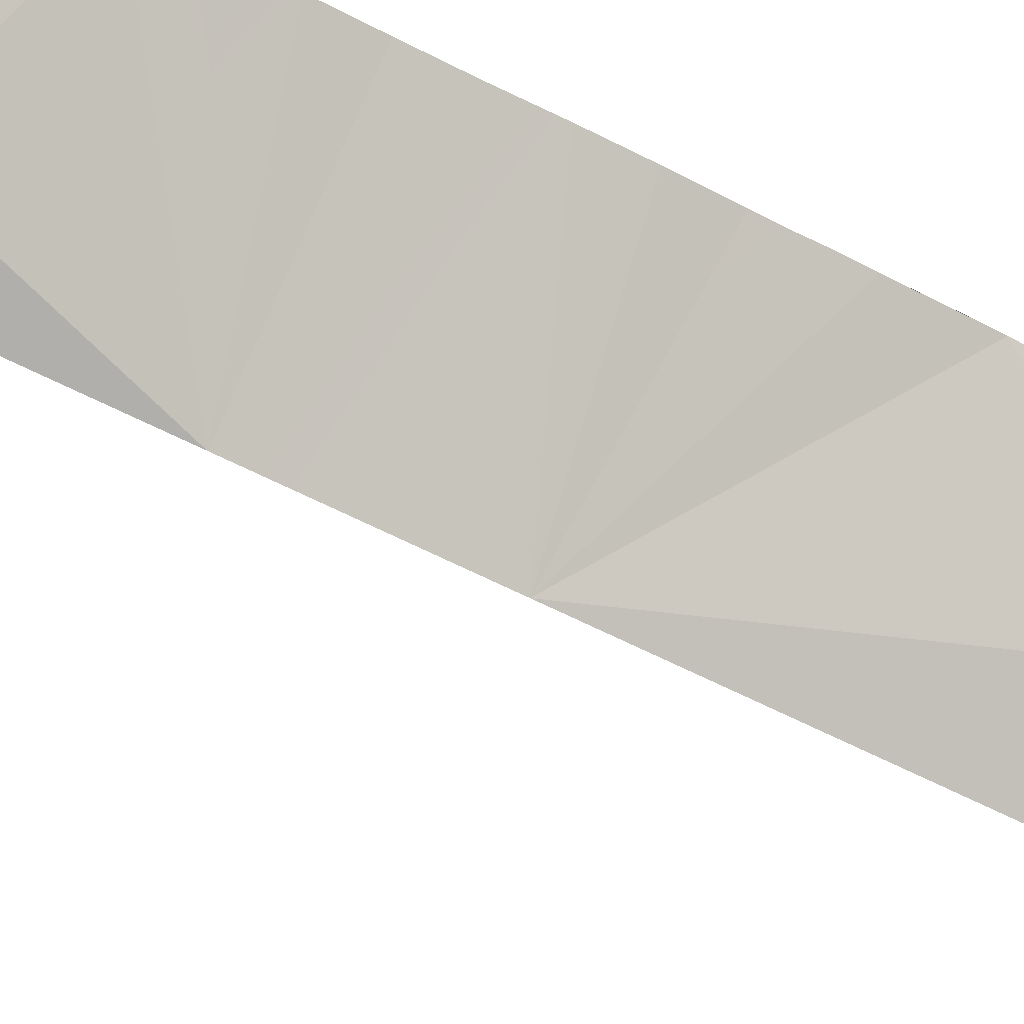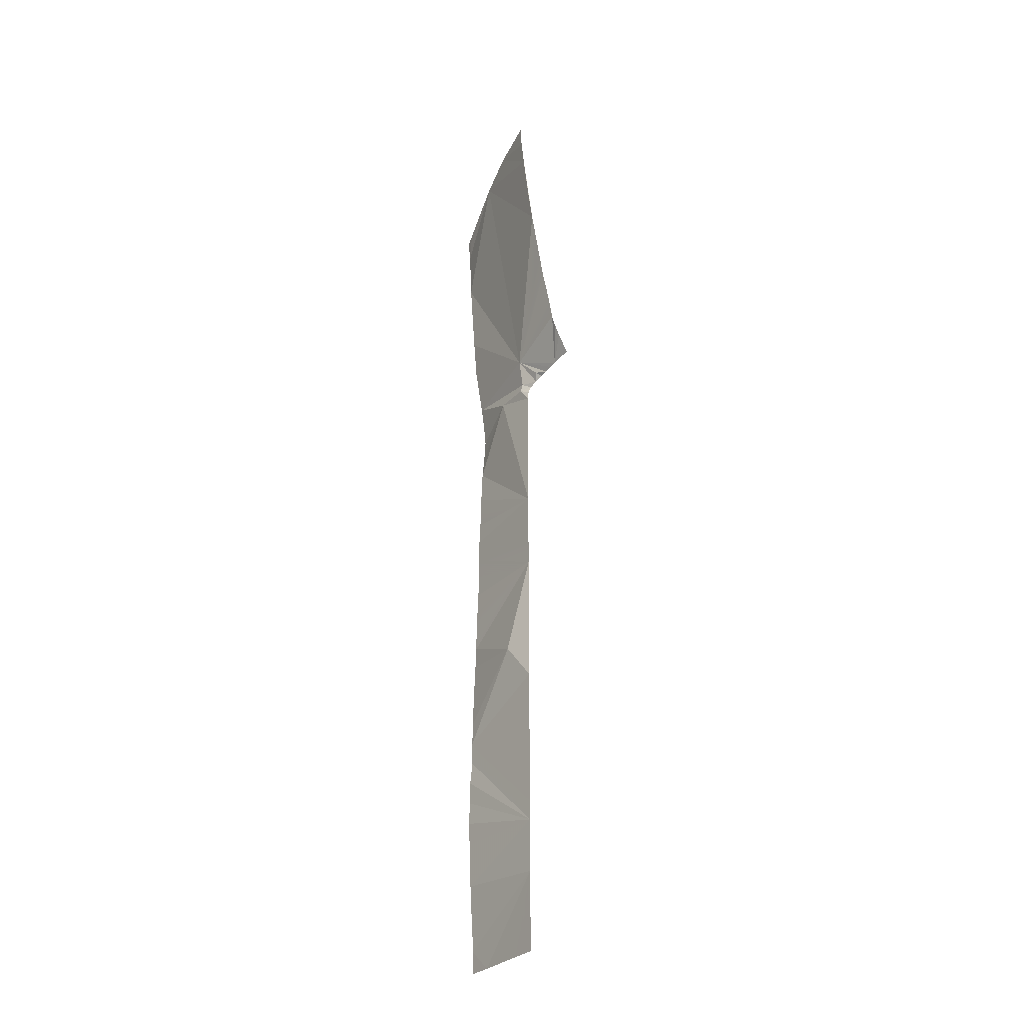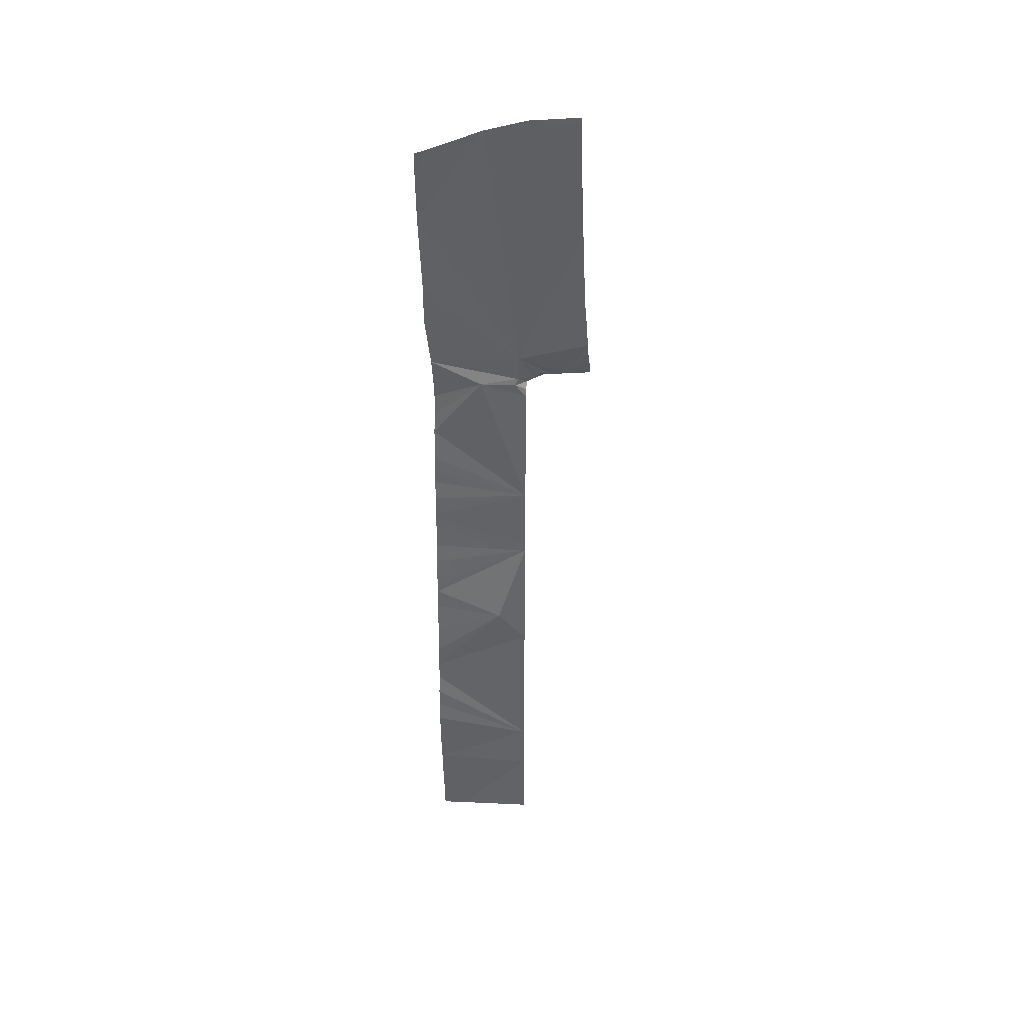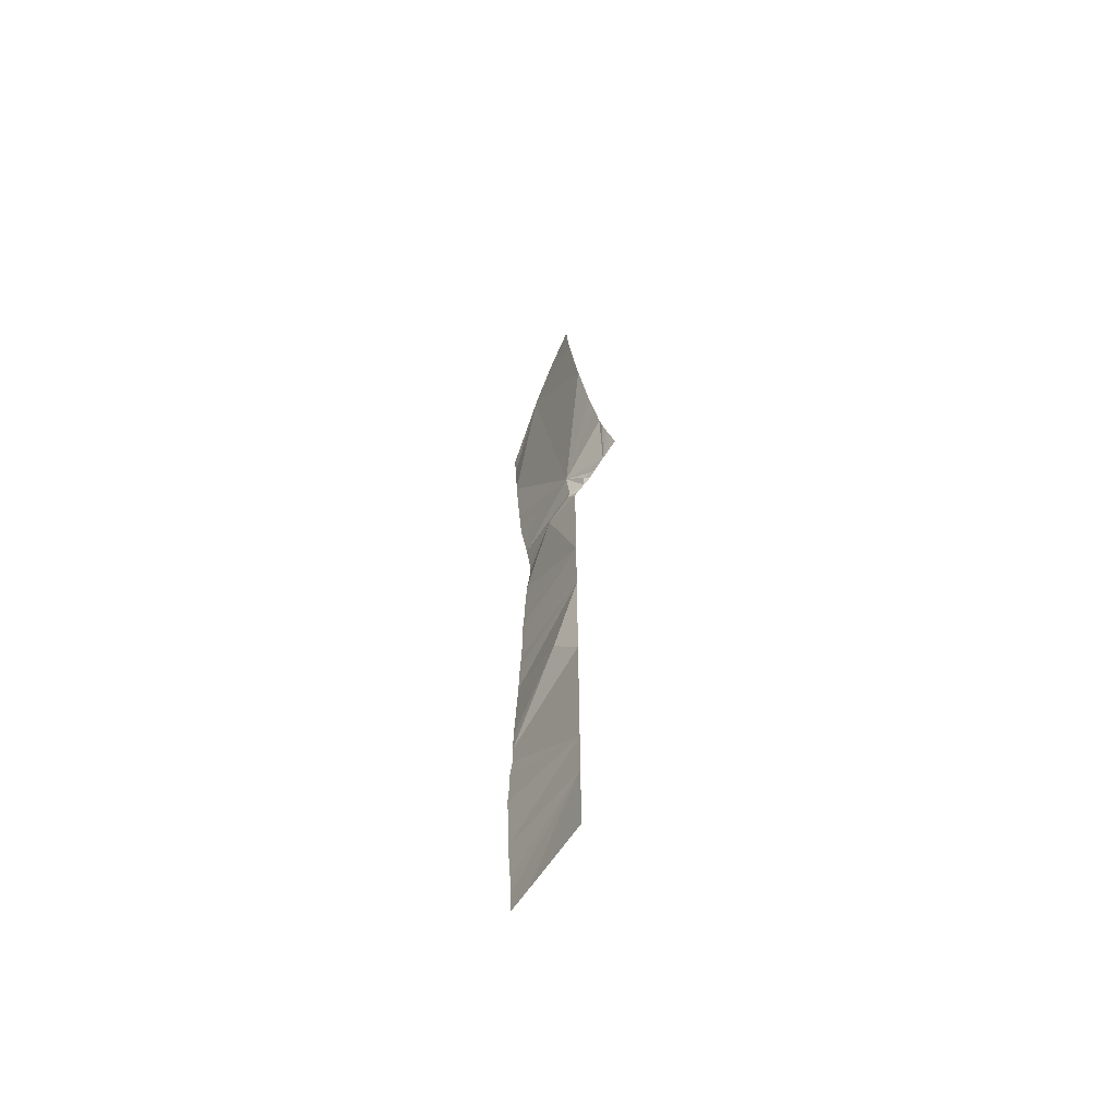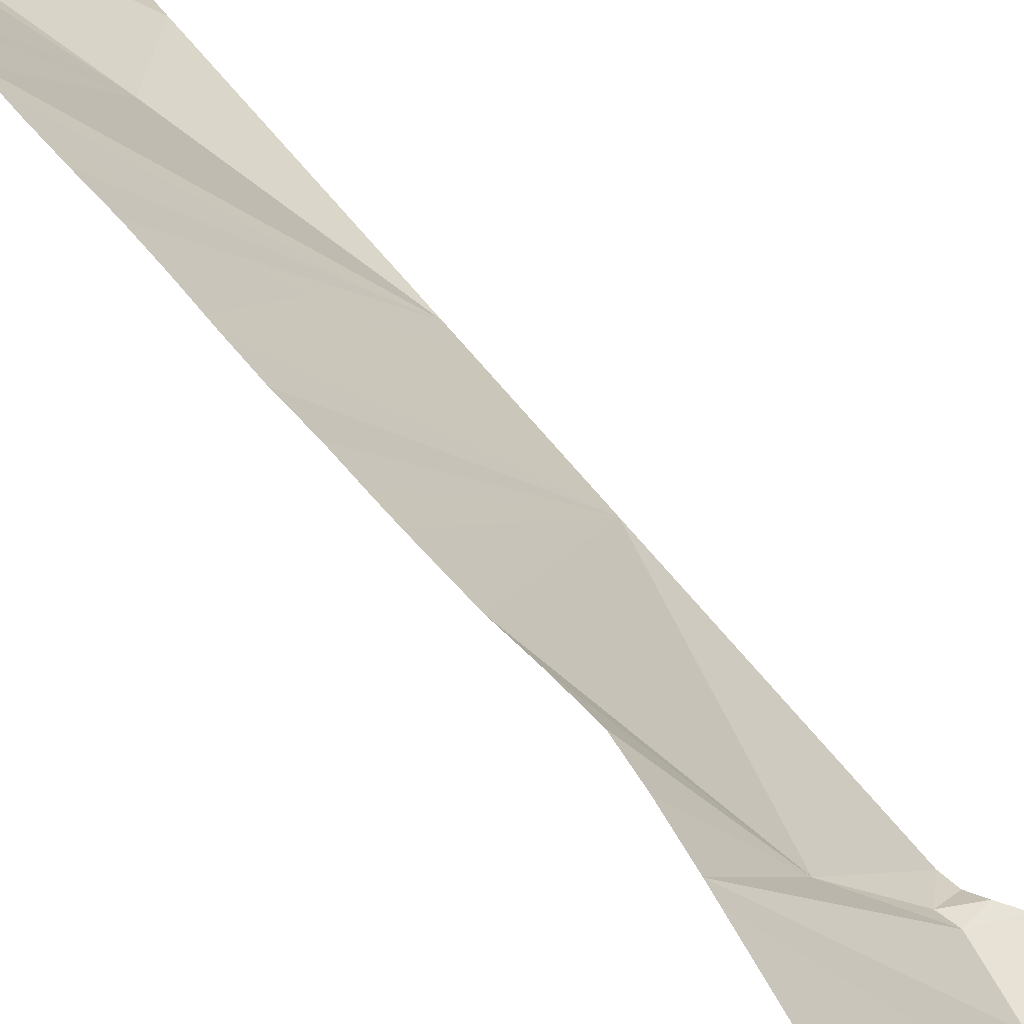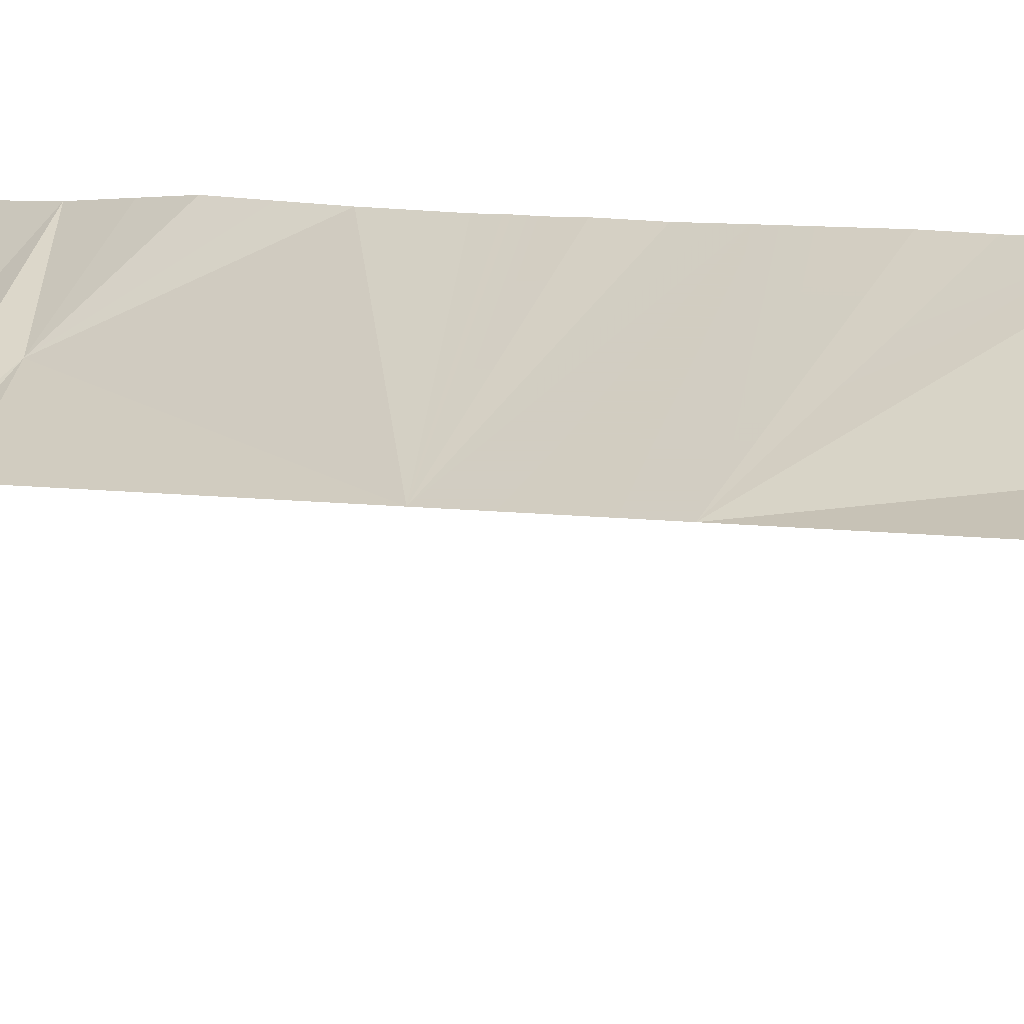
<metadata>
{"format":"obj","ext":"obj","renderer":"f3d","projection":"perspective","resolution":1024,"background":"white","views":[{"elev":-58.1,"azim":-118.4,"up":"+Y"},{"elev":-29.8,"azim":19.5,"up":"+Z"},{"elev":38.6,"azim":-32.8,"up":"+Z"},{"elev":-64.5,"azim":20.0,"up":"+Z"},{"elev":39.1,"azim":-29.2,"up":"+Y"},{"elev":3.8,"azim":129.0,"up":"+Y"}]}
</metadata>
<code>
o crack_restart_keyway_540
v 0.07346 -0.1132 -0.4725
v 0.07298 -0.1133 -0.4595
v 0.08477 -0.1213 -0.4725
v 0.1472 -0.162 -0.08763
v 0.1434 -0.1592 -0.0881
v 0.1522 -0.169 -0.0808
v 0.1507 -0.1646 -0.08728
v 0.1311 -0.1499 -0.08987
v 0.1275 -0.1507 -0.08689
v 0.1353 -0.1531 -0.08922
v 0.1265 -0.1478 -0.09183
v 0.1542 -0.1672 -0.08693
v 0.1204 -0.1474 -0.4263
v 0.09589 -0.1294 -0.4725
v 0.1204 -0.1474 -0.1036
v 0.1204 -0.1474 -0.1189
v 0.09758 -0.1322 -0.09498
v 0.1146 -0.1445 -0.09485
v 0.1209 -0.1469 -0.09861
v 0.1204 -0.1474 -0.4725
v 0.1082 -0.1384 -0.4725
v 0.1204 -0.1474 -0.4571
v 0.0735 -0.1131 -0.2383
v 0.07389 -0.1128 -0.2253
v 0.1204 -0.1474 -0.2265
v 0.07313 -0.1132 -0.2513
v 0.07234 -0.1139 -0.2904
v 0.07267 -0.1135 -0.2773
v 0.1042 -0.1407 -0.2809
v 0.07164 -0.1144 -0.3164
v 0.07267 -0.1137 -0.4464
v 0.07188 -0.114 -0.4334
v 0.07147 -0.1145 -0.4204
v 0.07071 -0.1149 -0.3684
v 0.07064 -0.1148 -0.3554
v 0.1204 -0.1474 -0.3956
v 0.07017 -0.1151 -0.3814
v 0.07307 -0.1134 -0.2643
v 0.07649 -0.1111 -0.1213
v 0.07555 -0.1117 -0.1343
v 0.07709 -0.1106 -0.1083
v 0.0715 -0.1143 -0.3294
v 0.07408 -0.1127 -0.2123
v 0.07404 -0.1127 -0.1993
v 0.1467 -0.1738 -0.06143
v 0.1482 -0.1726 -0.06813
v 0.1502 -0.1708 -0.07484
v 0.1222 -0.1456 -0.09401
v 0.116 -0.1448 -0.0905
v 0.1204 -0.1474 -0.1343
v 0.1204 -0.1474 -0.1497
v 0.1204 -0.1474 -0.165
v 0.1204 -0.1474 -0.2419
v 0.1204 -0.1474 -0.2573
v 0.1204 -0.1474 -0.2726
v 0.1204 -0.1474 -0.288
v 0.1204 -0.1474 -0.3187
v 0.1204 -0.1474 -0.3034
v 0.1204 -0.1474 -0.3341
v 0.1204 -0.1474 -0.3495
v 0.1204 -0.1474 -0.3649
v 0.1204 -0.1474 -0.3802
v 0.1204 -0.1474 -0.4417
v 0.1396 -0.1563 -0.08864
v 0.1148 -0.1478 -0.07391
v 0.07166 -0.1144 -0.3424
v 0.1435 -0.1757 -0.03932
v 0.1453 -0.1748 -0.05051
v 0.0747 -0.112 -0.08162
v 0.07622 -0.1112 -0.09623
v 0.1204 -0.1474 -0.411
v 0.07418 -0.1126 -0.1863
v 0.1204 -0.1474 -0.1804
v 0.07462 -0.1123 -0.1733
v 0.07478 -0.1123 -0.1664
v 0.07481 -0.1122 -0.1603
v 0.07501 -0.1122 -0.1537
v 0.1204 -0.1474 -0.2111
v 0.1204 -0.1474 -0.1958
v 0.1036 -0.135 -0.4725
v 0.07074 -0.1149 -0.3944
v 0.07093 -0.1146 -0.4074
v 0.07521 -0.112 -0.1453
v 0.06942 -0.1144 -0.02693
v 0.07051 -0.1125 -0.05065
v 0.06678 -0.1154 0.01931
v 0.09185 -0.1472 0.08139
v 0.06588 -0.116 0.04982
v 0.1359 -0.1813 0.01912
v 0.06931 -0.122 0.06505
v 0.1312 -0.1846 0.06678
v 0.06512 -0.1172 0.06216
v 0.13 -0.1856 0.08185
v 0.1087 -0.1651 0.09006
v 0.1295 -0.1859 0.09092
v 0.1294 -0.186 0.09487
v 0.1295 -0.1859 0.09092
v 0.1416 -0.1767 -0.02761
v 0.1396 -0.1784 -0.01149
v 0.1339 -0.1829 0.03722
v 0.06588 -0.116 0.04982
v 0.07346 -0.1132 -0.4725
v 0.08477 -0.1213 -0.4725
v 0.07298 -0.1133 -0.4595
v 0.1472 -0.162 -0.08763
v 0.1522 -0.169 -0.0808
v 0.1434 -0.1592 -0.0881
v 0.1507 -0.1646 -0.08728
v 0.1311 -0.1499 -0.08987
v 0.1353 -0.1531 -0.08922
v 0.1275 -0.1507 -0.08689
v 0.1265 -0.1478 -0.09183
v 0.1542 -0.1672 -0.08693
v 0.1204 -0.1474 -0.4263
v 0.09589 -0.1294 -0.4725
v 0.1204 -0.1474 -0.1036
v 0.09758 -0.1322 -0.09498
v 0.1204 -0.1474 -0.1189
v 0.1209 -0.1469 -0.09861
v 0.1146 -0.1445 -0.09485
v 0.1204 -0.1474 -0.4725
v 0.1204 -0.1474 -0.4571
v 0.1082 -0.1384 -0.4725
v 0.0735 -0.1131 -0.2383
v 0.1204 -0.1474 -0.2265
v 0.07389 -0.1128 -0.2253
v 0.07313 -0.1132 -0.2513
v 0.07234 -0.1139 -0.2904
v 0.1042 -0.1407 -0.2809
v 0.07267 -0.1135 -0.2773
v 0.07164 -0.1144 -0.3164
v 0.07267 -0.1137 -0.4464
v 0.07188 -0.114 -0.4334
v 0.07147 -0.1145 -0.4204
v 0.07071 -0.1149 -0.3684
v 0.1204 -0.1474 -0.3956
v 0.07064 -0.1148 -0.3554
v 0.07017 -0.1151 -0.3814
v 0.07307 -0.1134 -0.2643
v 0.07649 -0.1111 -0.1213
v 0.07555 -0.1117 -0.1343
v 0.07709 -0.1106 -0.1083
v 0.0715 -0.1143 -0.3294
v 0.07408 -0.1127 -0.2123
v 0.07404 -0.1127 -0.1993
v 0.1467 -0.1738 -0.06143
v 0.1482 -0.1726 -0.06813
v 0.1502 -0.1708 -0.07484
v 0.1222 -0.1456 -0.09401
v 0.116 -0.1448 -0.0905
v 0.1204 -0.1474 -0.1343
v 0.1204 -0.1474 -0.1497
v 0.1204 -0.1474 -0.165
v 0.1204 -0.1474 -0.2419
v 0.1204 -0.1474 -0.2573
v 0.1204 -0.1474 -0.2726
v 0.1204 -0.1474 -0.288
v 0.1204 -0.1474 -0.3187
v 0.1204 -0.1474 -0.3034
v 0.1204 -0.1474 -0.3341
v 0.1204 -0.1474 -0.3495
v 0.1204 -0.1474 -0.3649
v 0.1204 -0.1474 -0.3802
v 0.1204 -0.1474 -0.4417
v 0.1396 -0.1563 -0.08864
v 0.1148 -0.1478 -0.07391
v 0.07166 -0.1144 -0.3424
v 0.1435 -0.1757 -0.03932
v 0.1453 -0.1748 -0.05051
v 0.0747 -0.112 -0.08162
v 0.07622 -0.1112 -0.09623
v 0.1204 -0.1474 -0.411
v 0.07418 -0.1126 -0.1863
v 0.1204 -0.1474 -0.1804
v 0.07462 -0.1123 -0.1733
v 0.07481 -0.1122 -0.1603
v 0.07478 -0.1123 -0.1664
v 0.07501 -0.1122 -0.1537
v 0.1204 -0.1474 -0.2111
v 0.1204 -0.1474 -0.1958
v 0.1036 -0.135 -0.4725
v 0.07074 -0.1149 -0.3944
v 0.07093 -0.1146 -0.4074
v 0.07521 -0.112 -0.1453
v 0.06942 -0.1144 -0.02693
v 0.07051 -0.1125 -0.05065
v 0.06678 -0.1154 0.01931
v 0.1359 -0.1813 0.01912
v 0.1312 -0.1846 0.06678
v 0.13 -0.1856 0.08185
v 0.1416 -0.1767 -0.02761
v 0.1396 -0.1784 -0.01149
v 0.1339 -0.1829 0.03722
f 1 3 2
f 4 6 5
f 4 7 6
f 8 10 9
f 8 9 11
f 7 12 6
f 3 13 2
f 3 14 13
f 15 17 16
f 15 19 18
f 15 18 17
f 20 22 21
f 23 25 24
f 23 26 25
f 27 29 28
f 27 30 29
f 31 13 32
f 33 32 13
f 34 36 35
f 34 37 36
f 38 25 26
f 38 28 29
f 38 29 25
f 39 40 17
f 39 17 41
f 30 42 29
f 43 24 25
f 43 25 44
f 45 5 46
f 46 5 47
f 47 5 6
f 19 48 18
f 48 11 49
f 48 49 18
f 16 17 50
f 50 17 51
f 51 17 52
f 53 29 54
f 53 25 29
f 54 29 55
f 55 29 56
f 57 58 42
f 57 42 59
f 59 42 60
f 60 42 61
f 61 42 62
f 62 42 36
f 22 63 21
f 64 5 65
f 64 65 10
f 36 42 66
f 45 65 5
f 45 67 65
f 45 68 67
f 65 11 9
f 17 49 69
f 17 69 70
f 11 65 49
f 65 9 10
f 56 29 58
f 33 13 71
f 71 36 33
f 72 44 73
f 72 73 74
f 73 76 75
f 73 75 74
f 73 77 76
f 31 2 13
f 63 13 21
f 78 79 44
f 78 44 25
f 79 73 44
f 21 13 80
f 13 14 80
f 66 35 36
f 73 17 40
f 73 52 17
f 18 49 17
f 81 82 33
f 81 33 36
f 81 36 37
f 17 70 41
f 40 77 73
f 40 83 77
f 84 85 65
f 84 65 86
f 86 65 87
f 86 87 88
f 87 65 89
f 87 90 88
f 87 89 91
f 88 90 92
f 93 95 94
f 93 94 91
f 69 65 85
f 94 95 96
f 94 96 97
f 67 98 65
f 98 99 65
f 99 89 65
f 65 69 49
f 58 29 42
f 89 100 91
f 91 94 87
f 92 90 101
f 102 104 103
f 105 107 106
f 105 106 108
f 109 111 110
f 109 112 111
f 108 106 113
f 103 104 114
f 103 114 115
f 116 118 117
f 116 120 119
f 116 117 120
f 121 123 122
f 124 126 125
f 124 125 127
f 128 130 129
f 128 129 131
f 132 133 114
f 134 114 133
f 135 137 136
f 135 136 138
f 139 127 125
f 139 129 130
f 139 125 129
f 140 117 141
f 140 142 117
f 131 129 143
f 144 125 126
f 144 145 125
f 146 147 107
f 147 148 107
f 148 106 107
f 119 120 149
f 149 150 112
f 149 120 150
f 118 151 117
f 151 152 117
f 152 153 117
f 154 155 129
f 154 129 125
f 155 156 129
f 156 157 129
f 158 143 159
f 158 160 143
f 160 161 143
f 161 162 143
f 162 163 143
f 163 136 143
f 122 123 164
f 165 166 107
f 165 110 166
f 136 167 143
f 146 107 166
f 146 166 168
f 146 168 169
f 166 111 112
f 117 170 150
f 117 171 170
f 112 150 166
f 166 110 111
f 157 159 129
f 134 172 114
f 172 134 136
f 173 174 145
f 173 175 174
f 174 177 176
f 174 175 177
f 174 176 178
f 132 114 104
f 164 123 114
f 179 145 180
f 179 125 145
f 180 145 174
f 123 181 114
f 114 181 115
f 167 136 137
f 174 141 117
f 174 117 153
f 120 117 150
f 182 134 183
f 182 136 134
f 182 138 136
f 117 142 171
f 141 174 178
f 141 178 184
f 185 166 186
f 185 187 166
f 187 87 166
f 187 101 87
f 87 188 166
f 87 101 90
f 87 189 188
f 190 94 97
f 190 189 94
f 170 186 166
f 168 166 191
f 191 166 192
f 192 166 188
f 166 150 170
f 159 143 129
f 188 189 193
f 189 87 94

</code>
